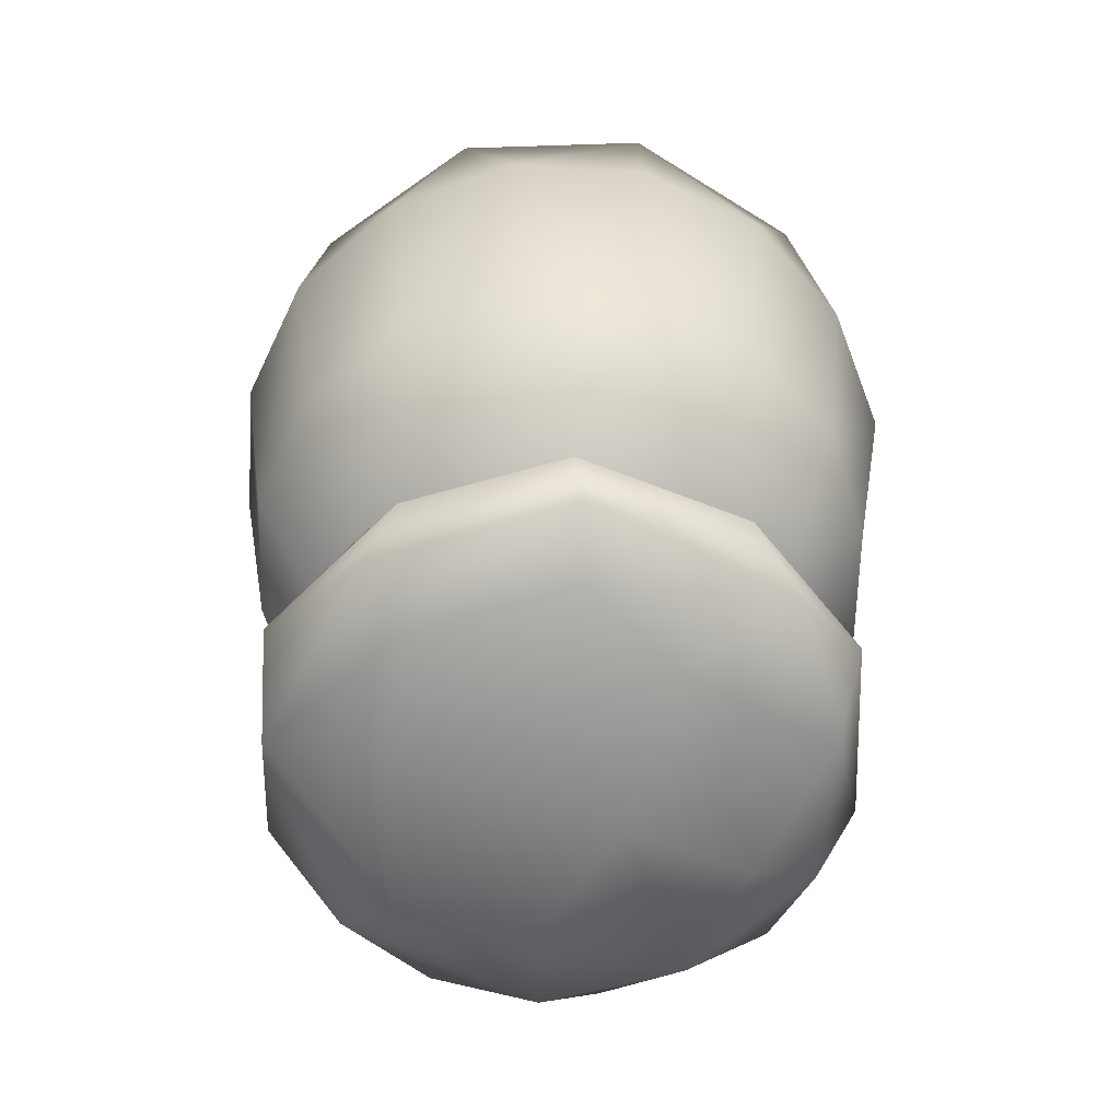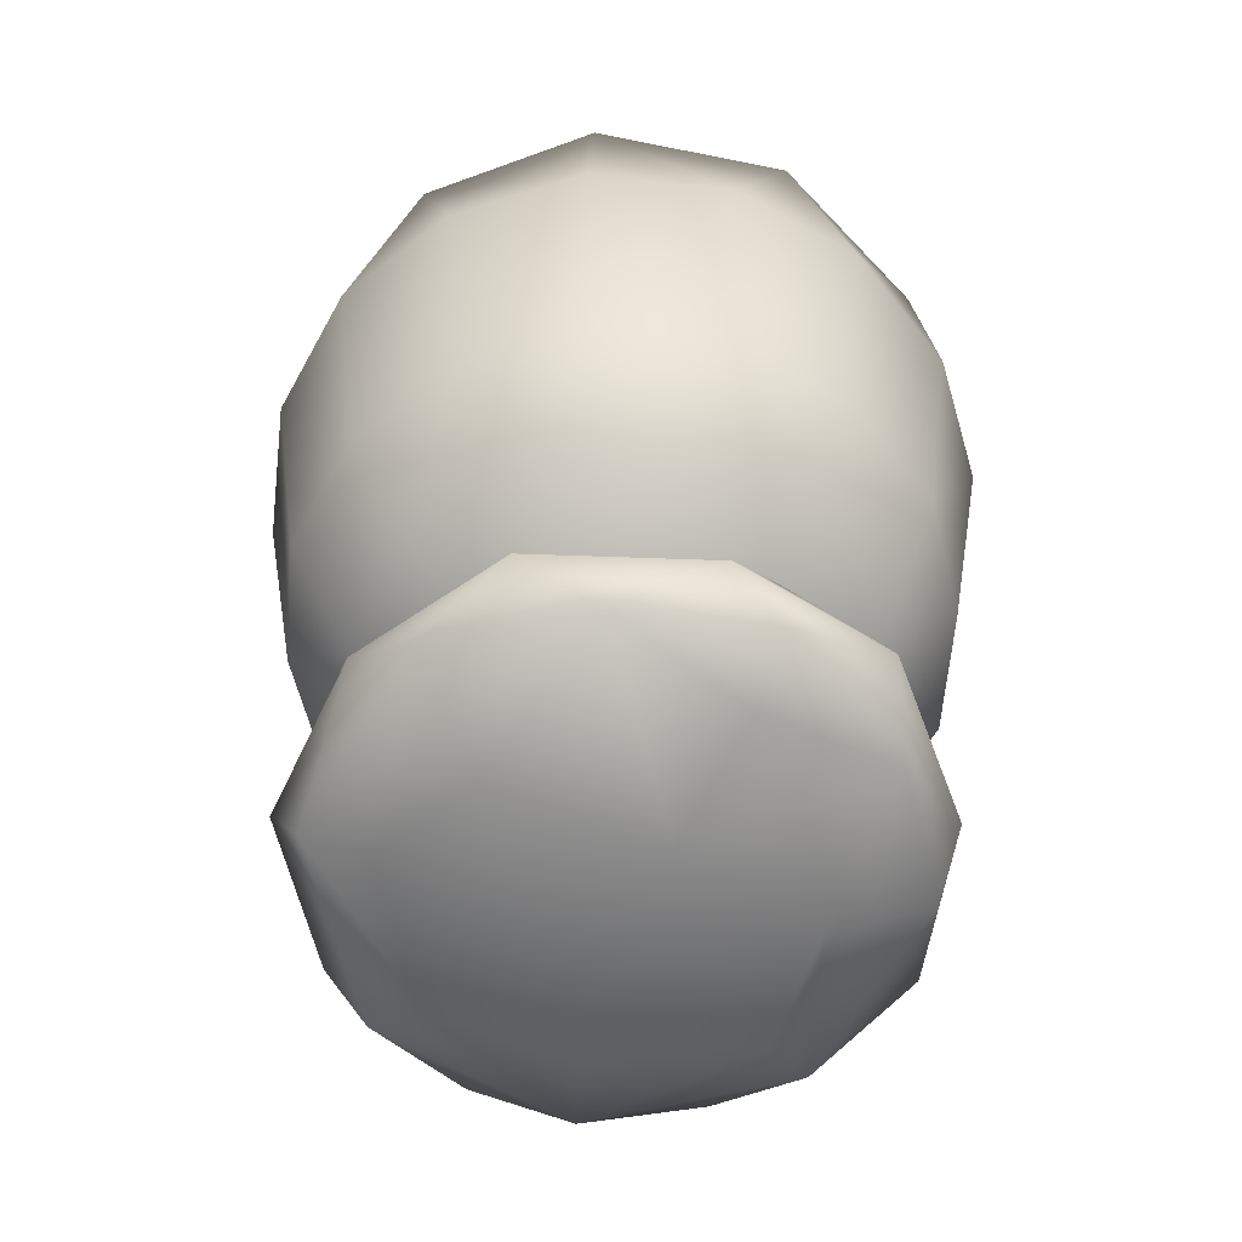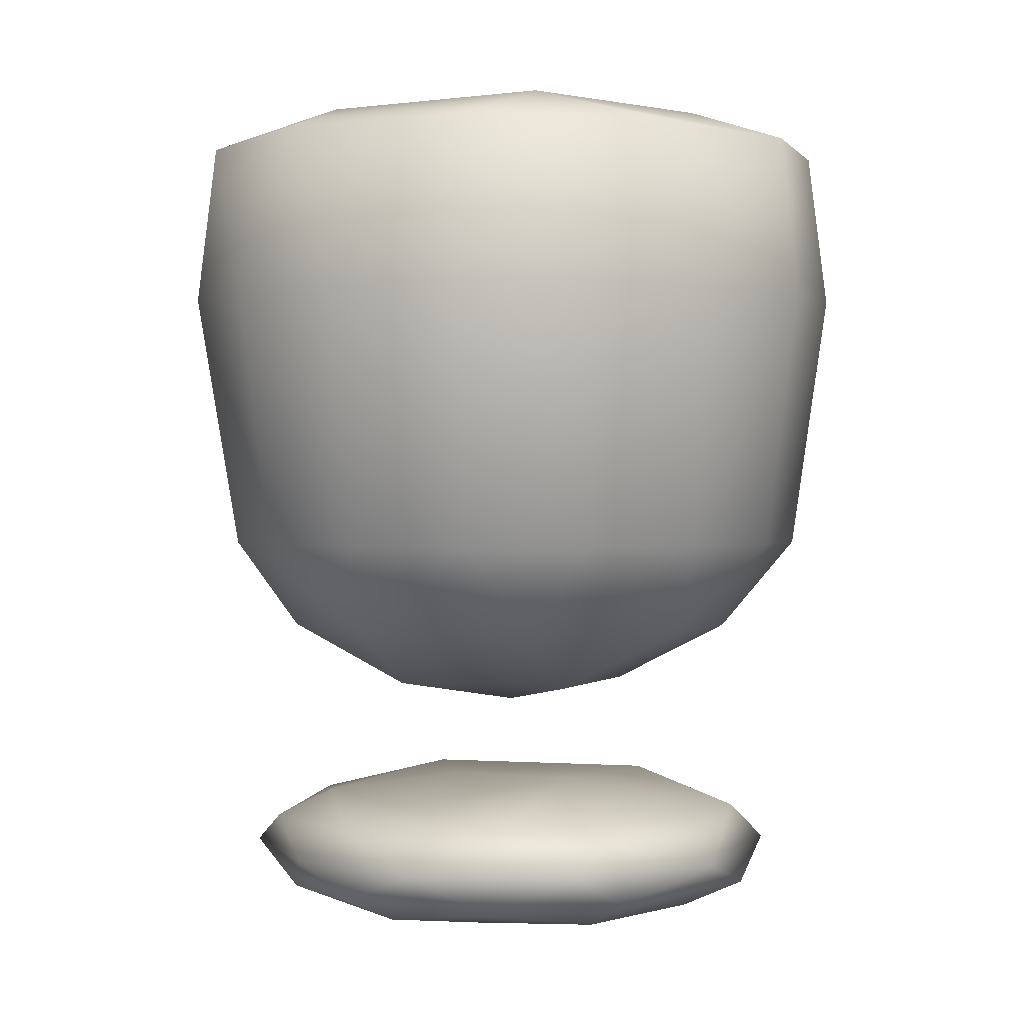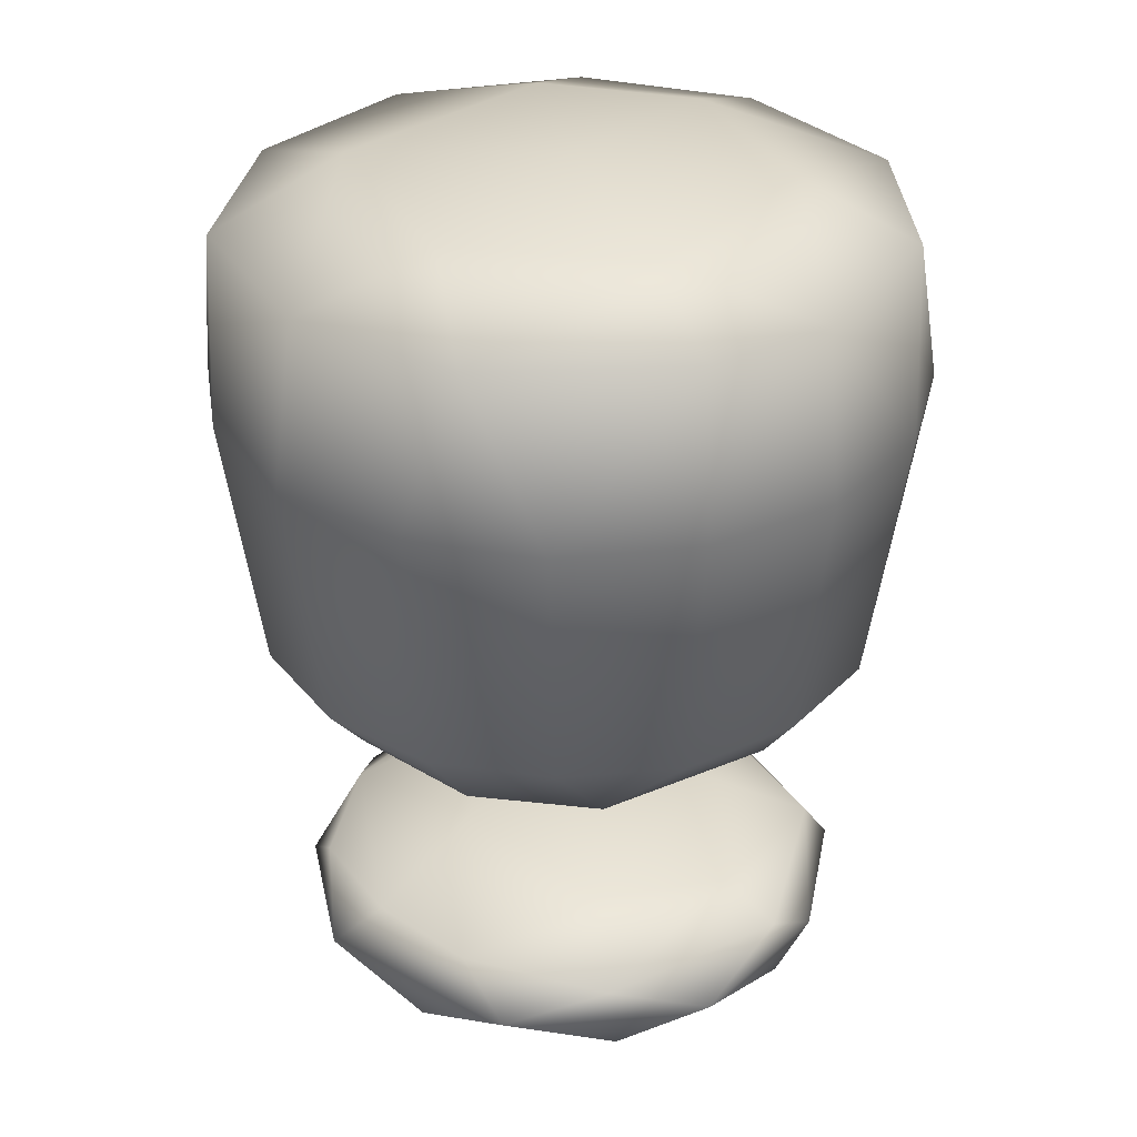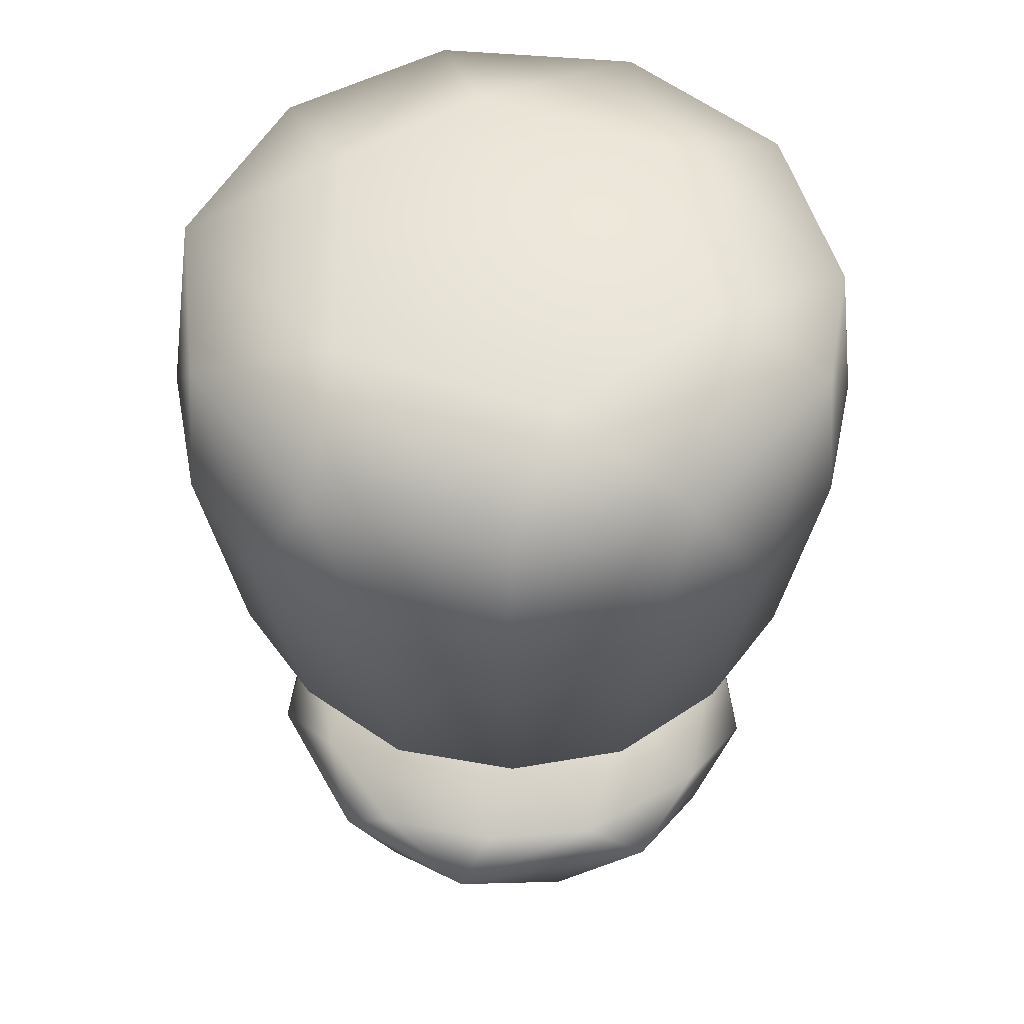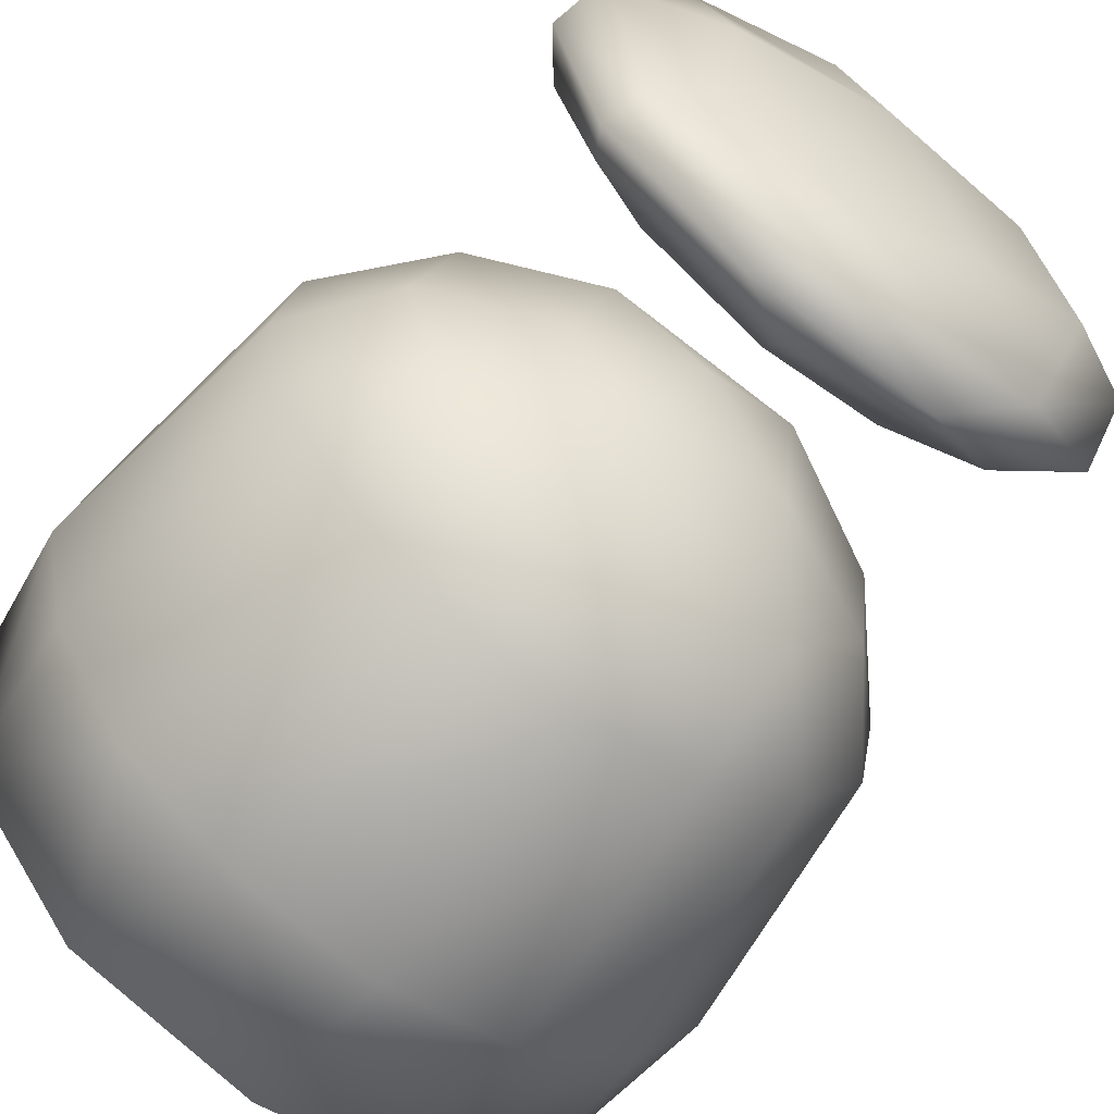
<metadata>
{"format":"obj","ext":"obj","renderer":"f3d","projection":"perspective","resolution":1024,"background":"white","views":[{"elev":-63.0,"azim":-127.3,"up":"+Y"},{"elev":-60.0,"azim":-40.5,"up":"+Y"},{"elev":0.8,"azim":31.1,"up":"+Y"},{"elev":32.4,"azim":137.3,"up":"+Y"},{"elev":54.1,"azim":90.4,"up":"+Y"},{"elev":-63.1,"azim":-36.8,"up":"+Z"}]}
</metadata>
<code>
o model_0
v 0.3362 -1.341 0.6478
v -0.09001 -1.298 0.5823
v -0.1556 -1.362 0.7462
v -0.4834 -1.298 0.3528
v -0.09001 -1.235 0.1889
v 0.287 -1.235 0.1397
v 0.2542 -1.256 -0.4176
v 0.6805 -1.341 -0.2701
v 0.7132 -1.341 0.07413
v -0.4179 -1.256 -0.2209
v -0.1228 -1.298 -0.5815
v 0.4346 -1.383 -0.6471
v -0.1556 -1.383 -0.7618
v -0.6474 -1.383 -0.434
v -0.7293 -1.341 0.02496
v -0.631 -1.383 0.4511
v -0.7129 -1.468 0.4511
v -0.8277 -1.468 -0.007826
v -0.6965 -1.468 -0.4832
v -0.3195 -1.468 -0.7618
v 0.1887 -1.468 -0.8274
v 0.6968 -1.468 -0.4668
v 0.828 -1.468 0.1725
v 0.6313 -1.362 0.4347
v 0.5821 -1.468 0.5823
v 0.1395 -1.468 0.8281
v -0.3195 -1.468 0.7626
v -0.4998 -1.594 0.5331
v -0.1392 -1.573 0.7626
v 0.3034 -1.594 0.6642
v 0.6477 -1.573 0.4184
v 0.7624 -1.573 -0.1717
v 0.4182 -1.573 -0.6635
v -0.172 -1.573 -0.7618
v -0.6474 -1.573 -0.4176
v -0.1228 -1.658 -0.5815
v 0.2051 -1.7 -0.4176
v 0.5821 -1.658 -0.1226
v 0.4346 -1.679 0.238
v -0.008044 -1.721 0.2053
v -0.09001 -1.658 0.5823
v -0.467 -1.7 0.04135
v -0.7621 -1.573 0.1725
v -0.4998 -1.658 -0.3029
v -0.6146 0.9213 0.1069
v -0.008044 0.9636 -0.007826
v -0.3523 0.9213 0.5167
v 0.3854 0.9213 0.5003
v 0.5985 0.9213 -0.139
v 0.9755 0.7945 -0.007826
v 0.828 0.7945 0.5495
v 0.9591 0.3082 0.402
v 0.7296 0.3082 0.7462
v 0.369 0.7945 0.9101
v -0.1884 0.7945 0.9757
v -0.6965 0.7945 0.697
v -0.9588 0.7945 0.2217
v -0.7457 0.3082 0.7298
v -0.4015 0.3082 0.9593
v -0.008044 0.3082 1.041
v 0.4018 0.3082 0.9593
v 0.3526 -0.4739 0.8609
v 0.6477 -0.4739 0.6478
v 0.8608 -0.4739 0.3528
v 1.041 0.3082 0.008566
v 0.8444 0.7945 -0.516
v 0.2378 0.9213 -0.5815
v -0.4179 0.9213 -0.4668
v -0.9096 0.7945 -0.3684
v -0.008044 -0.4739 0.9265
v -0.549 0.7945 -0.811
v -0.008044 0.7945 -0.9749
v 0.369 0.7945 -0.9094
v 0.746 0.3082 -0.7291
v 0.9591 0.3082 -0.4012
v 0.8608 -0.4739 -0.352
v 0.9263 -0.4739 -0.007826
v 0.4018 0.3082 -0.9585
v 0.6477 -0.4739 -0.6471
v 0.008349 0.3082 -1.04
v -0.4015 0.3082 -0.9585
v -0.7293 0.3082 -0.7454
v -0.9588 0.3082 -0.4012
v -1.041 0.3082 -0.007826
v -0.9588 0.3082 0.3856
v -0.8605 -0.4739 0.3528
v -0.6474 -0.4739 0.6478
v -0.3523 -0.4739 0.8609
v -0.1228 -0.7488 0.697
v -0.5818 -0.7488 0.4184
v -0.7129 -0.7488 -0.007826
v -0.926 -0.4739 -0.007826
v -0.8605 -0.4739 -0.352
v -0.6474 -0.4739 -0.6471
v -0.3523 -0.4739 -0.8602
v -0.008044 -0.4739 -0.9257
v 0.3526 -0.4739 -0.8602
v 0.4018 -0.7488 -0.5815
v 0.6477 -0.7488 -0.2701
v 0.6968 -0.7488 0.1397
v 0.4182 -0.7488 0.5823
v 0.3198 -0.939 0.2217
v 0.2542 -0.939 -0.2865
v -0.1392 -0.7488 -0.6963
v -0.6146 -0.7488 -0.3684
v -0.3687 -0.9179 -0.07339
v -0.172 -0.939 -0.352
v -0.008044 -1.002 -0.007826
v -0.2375 -0.939 0.3036
f 1 2 3
f 2 2 3
f 3 2 4
f 2 2 4
f 4 2 5
f 2 6 5
f 5 6 7
f 6 6 7
f 7 6 8
f 6 6 8
f 8 6 9
f 6 6 9
f 9 6 1
f 6 2 1
f 1 2 2
f 2 7 2
f 2 7 7
f 7 10 7
f 7 10 5
f 10 4 5
f 5 4 4
f 4 10 4
f 4 10 10
f 10 7 10
f 10 7 11
f 7 12 11
f 11 12 11
f 12 13 11
f 11 13 11
f 13 14 11
f 11 14 10
f 14 15 10
f 10 15 4
f 15 16 4
f 4 16 3
f 16 3 3
f 3 3 7
f 3 7 7
f 7 7 12
f 7 8 12
f 12 8 8
f 8 16 8
f 8 16 16
f 16 15 16
f 16 15 17
f 15 15 17
f 17 15 18
f 15 14 18
f 18 14 19
f 14 14 19
f 19 14 20
f 14 13 20
f 20 13 21
f 13 12 21
f 21 12 22
f 12 8 22
f 22 8 23
f 8 9 23
f 23 9 24
f 9 1 24
f 24 1 25
f 1 1 25
f 25 1 26
f 1 3 26
f 26 3 27
f 3 16 27
f 27 16 27
f 16 17 27
f 27 17 27
f 17 28 27
f 27 28 27
f 28 29 27
f 27 29 26
f 29 30 26
f 26 30 25
f 30 31 25
f 25 31 23
f 31 32 23
f 23 32 22
f 32 33 22
f 22 33 21
f 33 34 21
f 21 34 20
f 34 34 20
f 20 34 19
f 34 35 19
f 19 35 18
f 35 18 18
f 18 18 24
f 18 24 24
f 24 24 23
f 24 25 23
f 23 25 25
f 25 35 25
f 25 35 35
f 35 34 35
f 35 34 36
f 34 33 36
f 36 33 37
f 33 38 37
f 37 38 39
f 38 32 39
f 39 32 39
f 32 31 39
f 39 31 39
f 31 30 39
f 39 30 40
f 30 41 40
f 40 41 28
f 41 41 28
f 28 41 29
f 41 30 29
f 29 30 30
f 30 32 30
f 30 32 32
f 32 38 32
f 32 38 33
f 38 33 33
f 33 33 39
f 33 39 39
f 39 39 37
f 39 40 37
f 37 40 42
f 40 28 42
f 42 28 43
f 28 17 43
f 43 17 43
f 17 18 43
f 43 18 43
f 18 35 43
f 43 35 44
f 35 36 44
f 44 36 42
f 36 37 42
f 42 37 37
f 37 44 37
f 37 44 44
f 44 42 44
f 44 42 43
f 42 43 43
f 43 43 45
f 43 45 45
f 45 45 46
f 45 47 46
f 46 47 46
f 47 48 46
f 46 48 49
f 48 48 49
f 49 48 50
f 48 51 50
f 50 51 52
f 51 51 52
f 52 51 53
f 51 51 53
f 53 51 54
f 51 48 54
f 54 48 55
f 48 47 55
f 55 47 56
f 47 57 56
f 56 57 56
f 57 58 56
f 56 58 56
f 58 59 56
f 56 59 55
f 59 60 55
f 55 60 54
f 60 61 54
f 54 61 53
f 61 62 53
f 53 62 53
f 62 63 53
f 53 63 52
f 63 64 52
f 52 64 52
f 64 65 52
f 52 65 50
f 65 66 50
f 50 66 49
f 66 67 49
f 49 67 46
f 67 68 46
f 46 68 45
f 68 69 45
f 45 69 45
f 69 57 45
f 45 57 47
f 57 47 47
f 47 47 60
f 47 60 60
f 60 60 61
f 60 70 61
f 61 70 62
f 70 62 62
f 62 62 69
f 62 69 69
f 69 69 71
f 69 68 71
f 71 68 72
f 68 67 72
f 72 67 73
f 67 66 73
f 73 66 74
f 66 75 74
f 74 75 76
f 75 75 76
f 76 75 77
f 75 65 77
f 77 65 64
f 65 64 64
f 64 64 75
f 64 75 75
f 75 75 65
f 75 66 65
f 65 66 66
f 66 73 66
f 66 73 73
f 73 74 73
f 73 74 78
f 74 74 78
f 78 74 79
f 74 76 79
f 79 76 76
f 76 73 76
f 76 73 73
f 73 78 73
f 73 78 72
f 78 80 72
f 72 80 72
f 80 81 72
f 72 81 71
f 81 82 71
f 71 82 69
f 82 83 69
f 69 83 69
f 83 84 69
f 69 84 57
f 84 85 57
f 57 85 58
f 85 86 58
f 58 86 58
f 86 87 58
f 58 87 59
f 87 88 59
f 59 88 60
f 88 88 60
f 60 88 70
f 88 89 70
f 70 89 62
f 89 62 62
f 62 62 89
f 62 89 89
f 89 89 90
f 89 88 90
f 90 88 90
f 88 87 90
f 90 87 90
f 87 86 90
f 90 86 91
f 86 86 91
f 91 86 92
f 86 85 92
f 92 85 92
f 85 84 92
f 92 84 93
f 84 83 93
f 93 83 94
f 83 82 94
f 94 82 95
f 82 81 95
f 95 81 96
f 81 80 96
f 96 80 97
f 80 78 97
f 97 78 97
f 78 79 97
f 97 79 98
f 79 79 98
f 98 79 99
f 79 76 99
f 99 76 99
f 76 77 99
f 99 77 100
f 77 64 100
f 100 64 101
f 64 63 101
f 101 63 101
f 63 62 101
f 101 62 101
f 62 89 101
f 101 89 101
f 89 102 101
f 101 102 100
f 102 102 100
f 100 102 99
f 102 103 99
f 99 103 98
f 103 104 98
f 98 104 97
f 104 104 97
f 97 104 96
f 104 104 96
f 96 104 95
f 104 104 95
f 95 104 94
f 104 105 94
f 94 105 93
f 105 105 93
f 93 105 92
f 105 105 92
f 92 105 91
f 105 105 91
f 91 105 106
f 105 107 106
f 106 107 108
f 107 103 108
f 108 103 108
f 103 102 108
f 108 102 109
f 102 89 109
f 109 89 109
f 89 90 109
f 109 90 109
f 90 91 109
f 109 91 109
f 91 106 109
f 109 106 108
f 106 108 108
f 108 108 105
f 108 105 105
f 105 105 107
f 105 104 107
f 107 104 103

</code>
